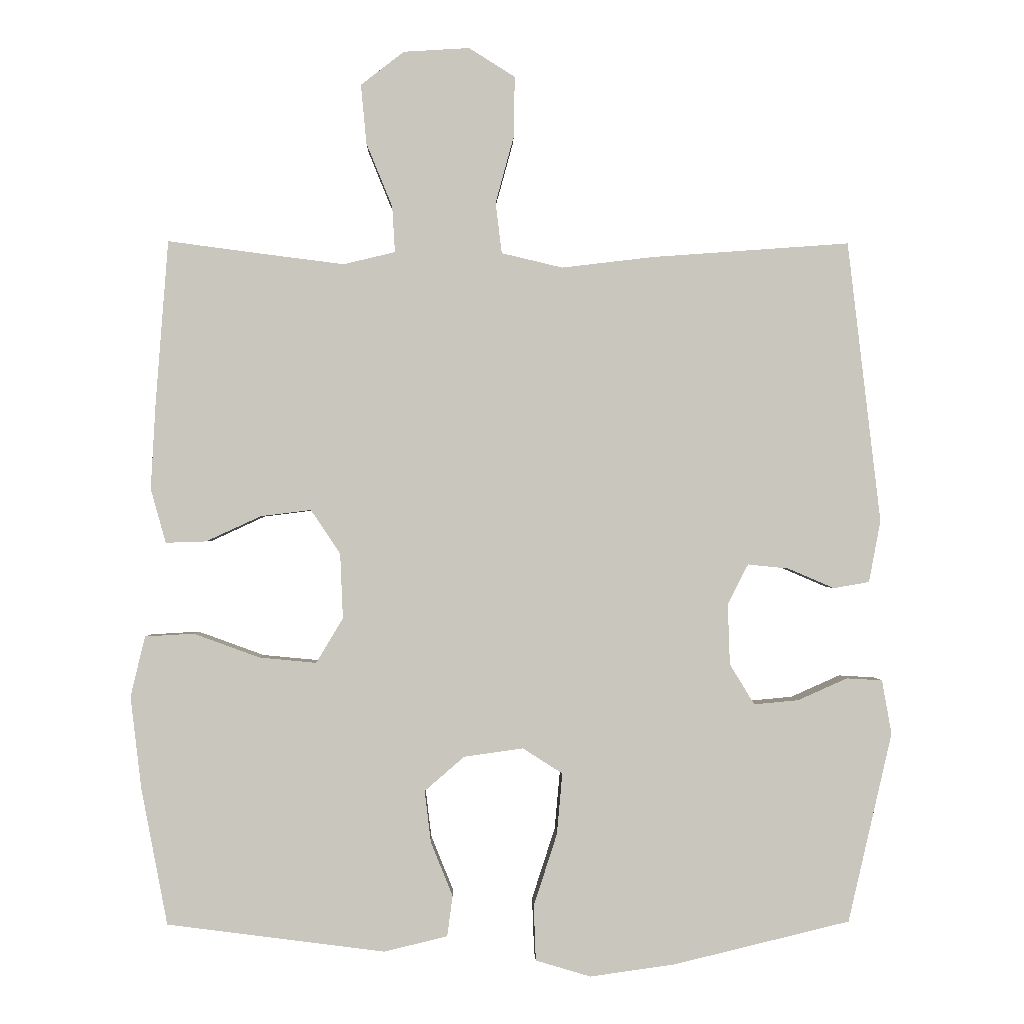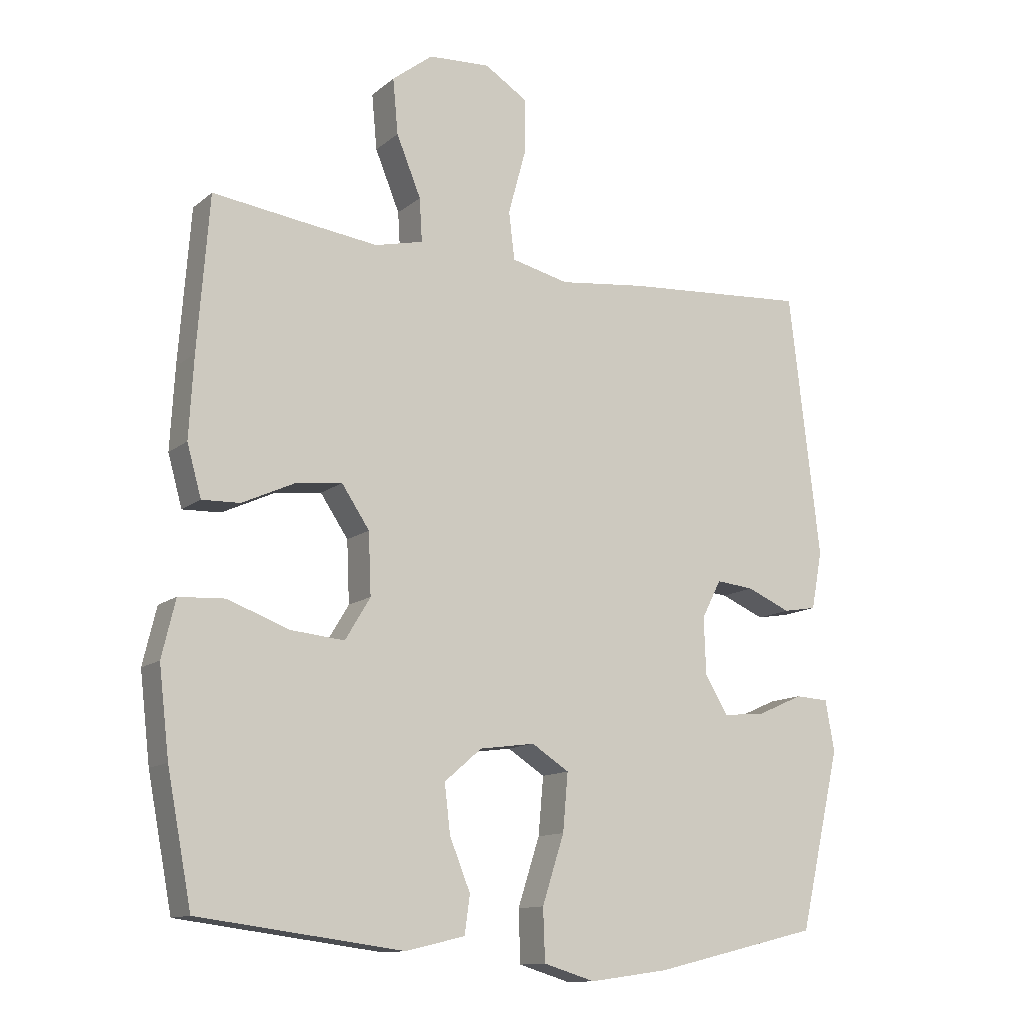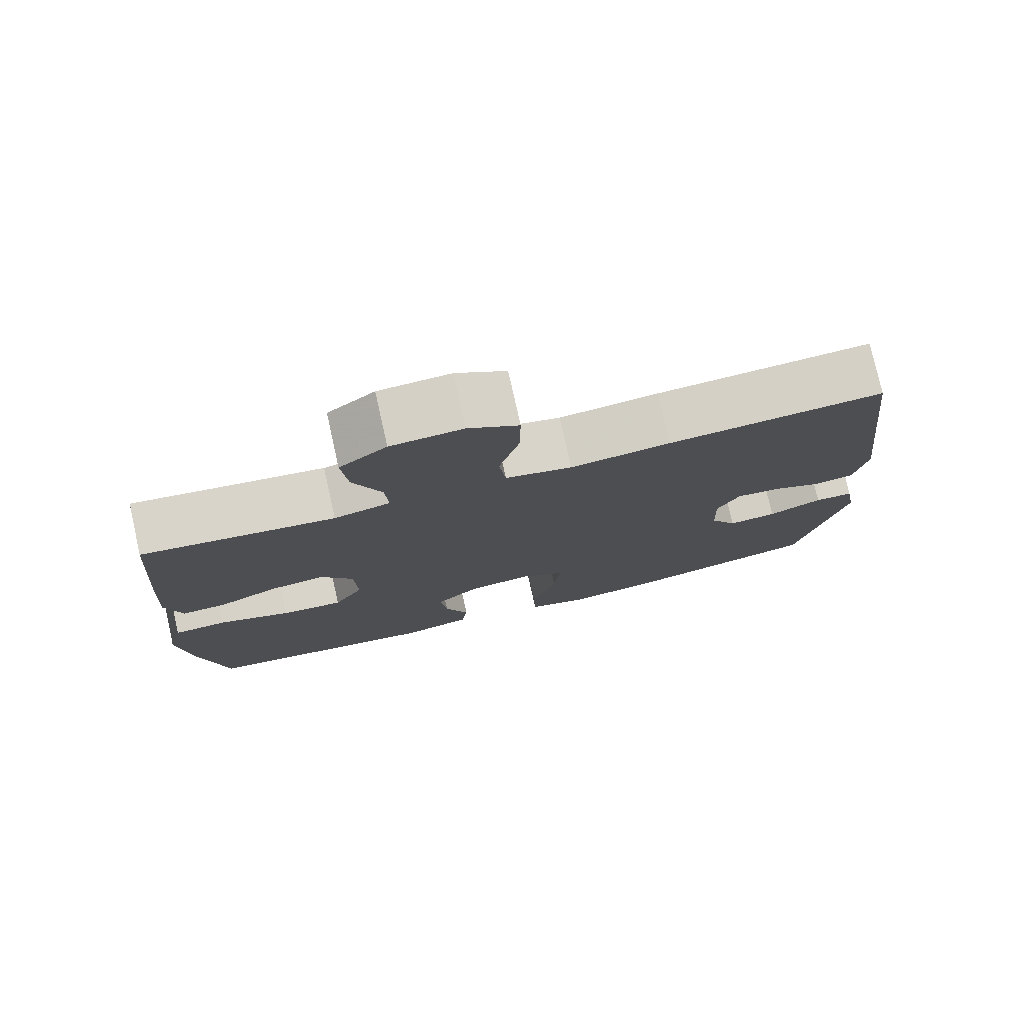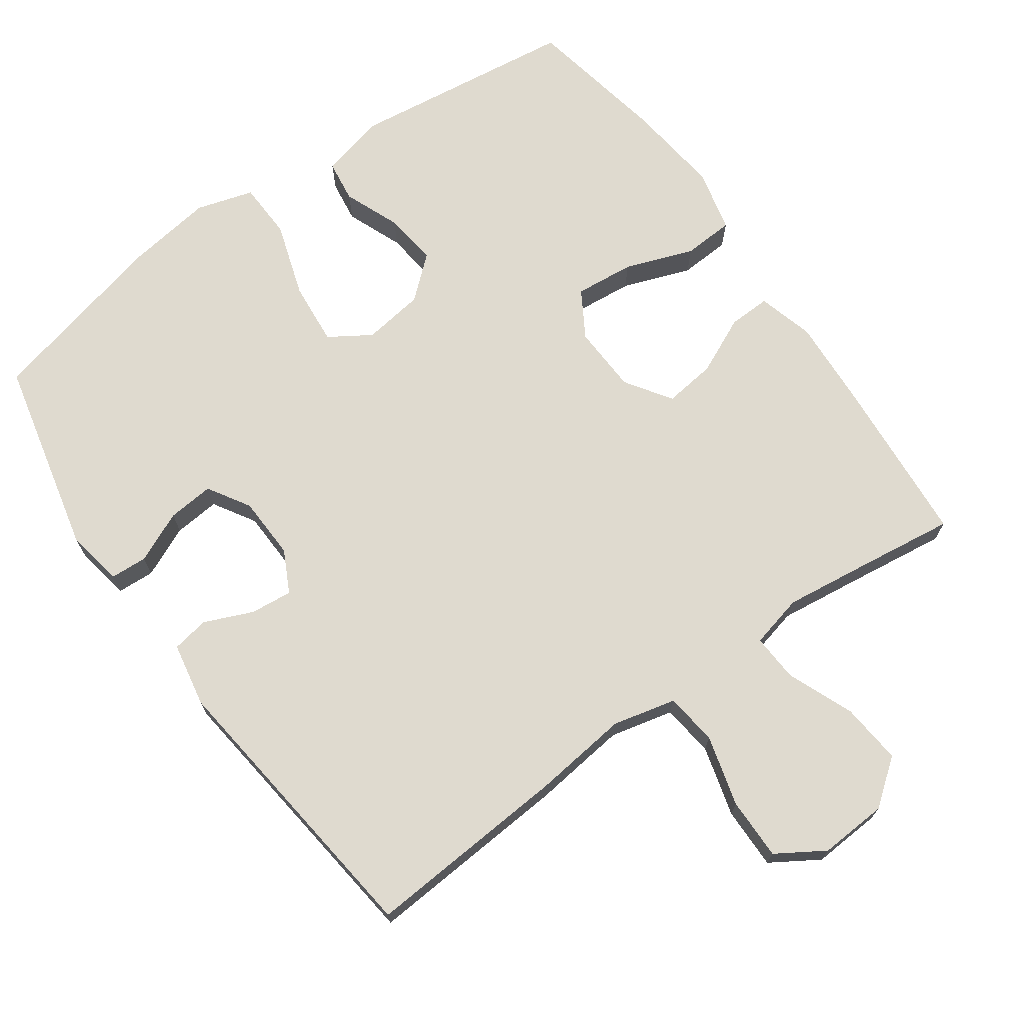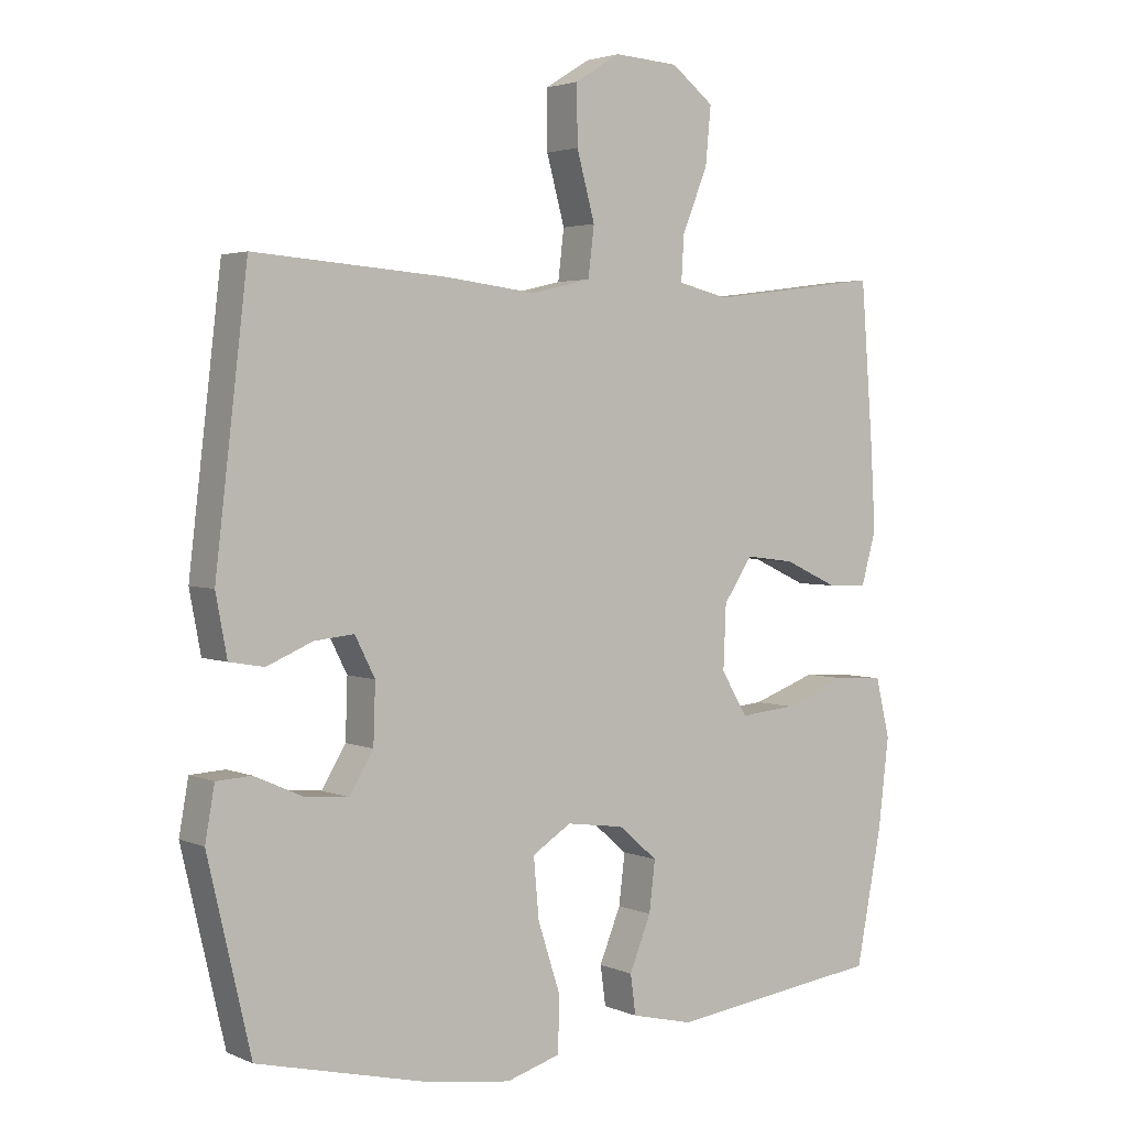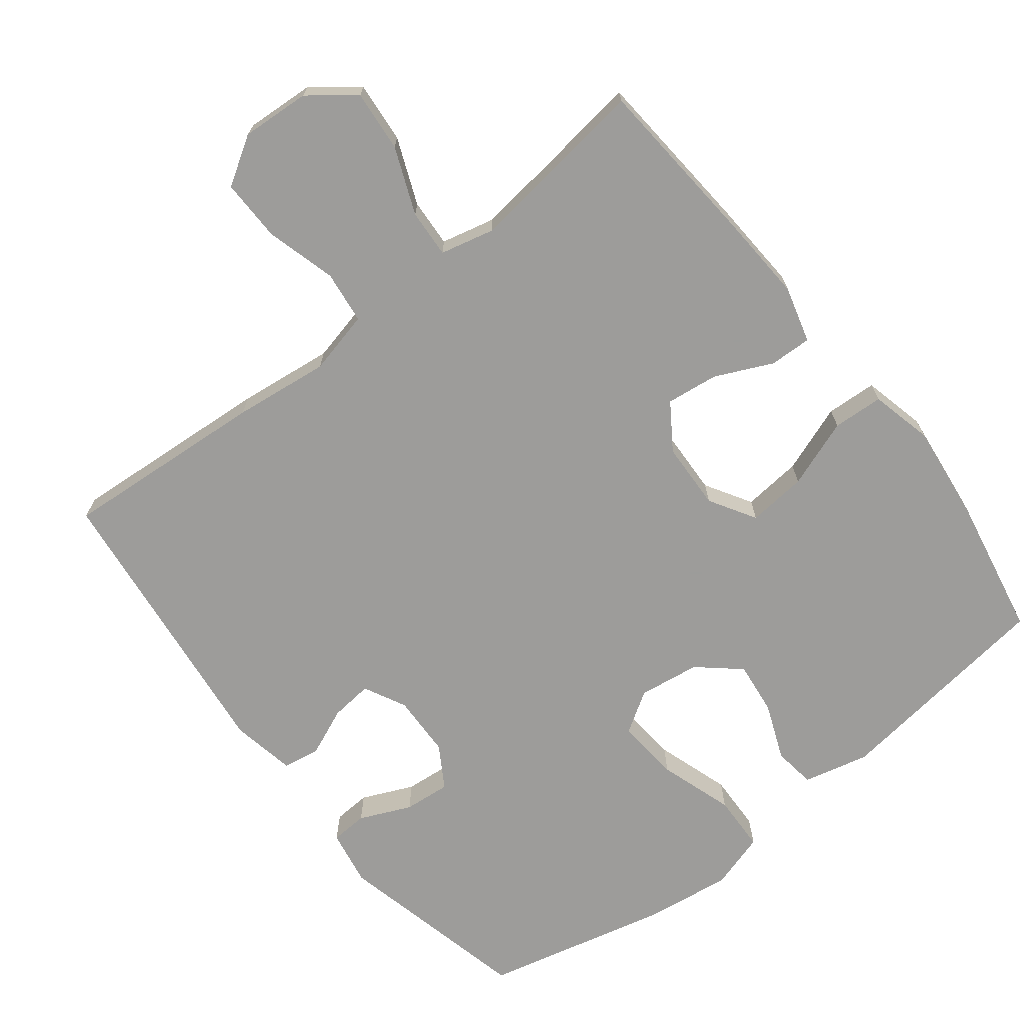
<metadata>
{"format":"obj","ext":"obj","renderer":"f3d","projection":"perspective","resolution":1024,"background":"white","views":[{"elev":-0.5,"azim":178.5,"up":"+Z"},{"elev":-12.5,"azim":150.2,"up":"+Z"},{"elev":77.6,"azim":167.4,"up":"+Z"},{"elev":70.9,"azim":-35.4,"up":"+Y"},{"elev":2.9,"azim":-35.2,"up":"+Z"},{"elev":-70.0,"azim":38.1,"up":"+Y"}]}
</metadata>
<code>
v 0.5 0.07 -0.5
v 0.183 0.07 -0.541
v 0.091 0.07 -0.519
v 0.083 0.07 -0.46
v 0.115 0.07 -0.381
v 0.124 0.07 -0.306
v 0.066 0.07 -0.256
v -0.02 0.07 -0.244
v -0.078 0.07 -0.281
v -0.07 0.07 -0.37
v -0.036 0.07 -0.475
v -0.039 0.07 -0.555
v -0.119 0.07 -0.579
v -0.242 0.07 -0.562
v -0.5 0.07 -0.5
v -0.564 0.07 -0.224
v -0.55 0.07 -0.145
v -0.498 0.07 -0.142
v -0.426 0.07 -0.174
v -0.361 0.07 -0.18
v -0.325 0.07 -0.121
v -0.322 0.07 -0.033
v -0.352 0.07 0.026
v -0.411 0.07 0.02
v -0.479 0.07 -0.009
v -0.531 0.07 0
v -0.548 0.07 0.09
v -0.5 0.07 0.5
v -0.212 0.07 0.479
v -0.078 0.07 0.463
v 0.011 0.07 0.484
v 0.02 0.07 0.558
v -0.007 0.07 0.657
v -0.008 0.07 0.744
v 0.059 0.07 0.786
v 0.155 0.07 0.78
v 0.218 0.07 0.731
v 0.21 0.07 0.645
v 0.172 0.07 0.552
v 0.168 0.07 0.485
v 0.243 0.07 0.467
v 0.363 0.07 0.482
v 0.5 0.07 0.5
v 0.518 0.07 0.262
v 0.525 0.07 0.137
v 0.503 0.07 0.058
v 0.444 0.07 0.06
v 0.364 0.07 0.097
v 0.291 0.07 0.106
v 0.248 0.07 0.042
v 0.244 0.07 -0.053
v 0.283 0.07 -0.118
v 0.366 0.07 -0.11
v 0.462 0.07 -0.075
v 0.533 0.07 -0.079
v 0.554 0.07 -0.167
v 0.538 0.07 -0.302
v 0.5 0 -0.5
v 0.183 0 -0.541
v 0.091 0 -0.519
v 0.083 0 -0.46
v 0.115 0 -0.381
v 0.124 0 -0.306
v 0.066 0 -0.256
v -0.02 0 -0.244
v -0.078 0 -0.281
v -0.07 0 -0.37
v -0.036 0 -0.475
v -0.039 0 -0.555
v -0.119 0 -0.579
v -0.242 0 -0.562
v -0.5 0 -0.5
v -0.564 0 -0.224
v -0.55 0 -0.145
v -0.498 0 -0.142
v -0.426 0 -0.174
v -0.361 0 -0.18
v -0.325 0 -0.121
v -0.322 0 -0.033
v -0.352 0 0.026
v -0.411 0 0.02
v -0.479 0 -0.009
v -0.531 0 0
v -0.548 0 0.09
v -0.5 0 0.5
v -0.212 0 0.479
v -0.078 0 0.463
v 0.011 0 0.484
v 0.02 0 0.558
v -0.007 0 0.657
v -0.008 0 0.744
v 0.059 0 0.786
v 0.155 0 0.78
v 0.218 0 0.731
v 0.21 0 0.645
v 0.172 0 0.552
v 0.168 0 0.485
v 0.243 0 0.467
v 0.363 0 0.482
v 0.5 0 0.5
v 0.518 0 0.262
v 0.525 0 0.137
v 0.503 0 0.058
v 0.444 0 0.06
v 0.364 0 0.097
v 0.291 0 0.106
v 0.248 0 0.042
v 0.244 0 -0.053
v 0.283 0 -0.118
v 0.366 0 -0.11
v 0.462 0 -0.075
v 0.533 0 -0.079
v 0.554 0 -0.167
v 0.538 0 -0.302
f 53 54 55 56
f 52 53 56 57
f 45 46 47 48
f 45 48 49
f 42 43 44 45
f 41 42 45 49
f 40 41 49 50
f 36 37 38 39
f 36 39 40
f 35 36 40
f 32 33 34 35
f 31 32 35 40
f 30 31 40 50
f 24 25 26 27
f 23 24 27 28
f 22 23 28 29
f 16 17 18 19
f 16 19 20
f 15 16 20
f 14 15 20 21
f 10 11 12 13
f 9 10 13 14
f 2 3 4 5
f 2 5 6
f 52 57 1 2
f 51 52 2 6
f 50 51 6 7
f 30 50 7 8
f 29 30 8 9
f 21 22 29
f 9 14 21 29
f 113 112 111 110
f 114 113 110 109
f 105 104 103 102
f 106 105 102
f 102 101 100 99
f 106 102 99 98
f 107 106 98 97
f 96 95 94 93
f 97 96 93
f 97 93 92
f 92 91 90 89
f 97 92 89 88
f 107 97 88 87
f 84 83 82 81
f 85 84 81 80
f 86 85 80 79
f 76 75 74 73
f 77 76 73
f 77 73 72
f 78 77 72 71
f 70 69 68 67
f 71 70 67 66
f 62 61 60 59
f 63 62 59
f 59 58 114 109
f 63 59 109 108
f 64 63 108 107
f 65 64 107 87
f 66 65 87 86
f 86 79 78
f 86 78 71 66
f 1 58 59 2
f 2 59 60 3
f 3 60 61 4
f 4 61 62 5
f 5 62 63 6
f 6 63 64 7
f 7 64 65 8
f 8 65 66 9
f 9 66 67 10
f 10 67 68 11
f 11 68 69 12
f 12 69 70 13
f 13 70 71 14
f 14 71 72 15
f 15 72 73 16
f 16 73 74 17
f 17 74 75 18
f 18 75 76 19
f 19 76 77 20
f 20 77 78 21
f 21 78 79 22
f 22 79 80 23
f 23 80 81 24
f 24 81 82 25
f 25 82 83 26
f 26 83 84 27
f 27 84 85 28
f 28 85 86 29
f 29 86 87 30
f 30 87 88 31
f 31 88 89 32
f 32 89 90 33
f 33 90 91 34
f 34 91 92 35
f 35 92 93 36
f 36 93 94 37
f 37 94 95 38
f 38 95 96 39
f 39 96 97 40
f 40 97 98 41
f 41 98 99 42
f 42 99 100 43
f 43 100 101 44
f 44 101 102 45
f 45 102 103 46
f 46 103 104 47
f 47 104 105 48
f 48 105 106 49
f 49 106 107 50
f 50 107 108 51
f 51 108 109 52
f 52 109 110 53
f 53 110 111 54
f 54 111 112 55
f 55 112 113 56
f 56 113 114 57
f 57 114 58 1

</code>
